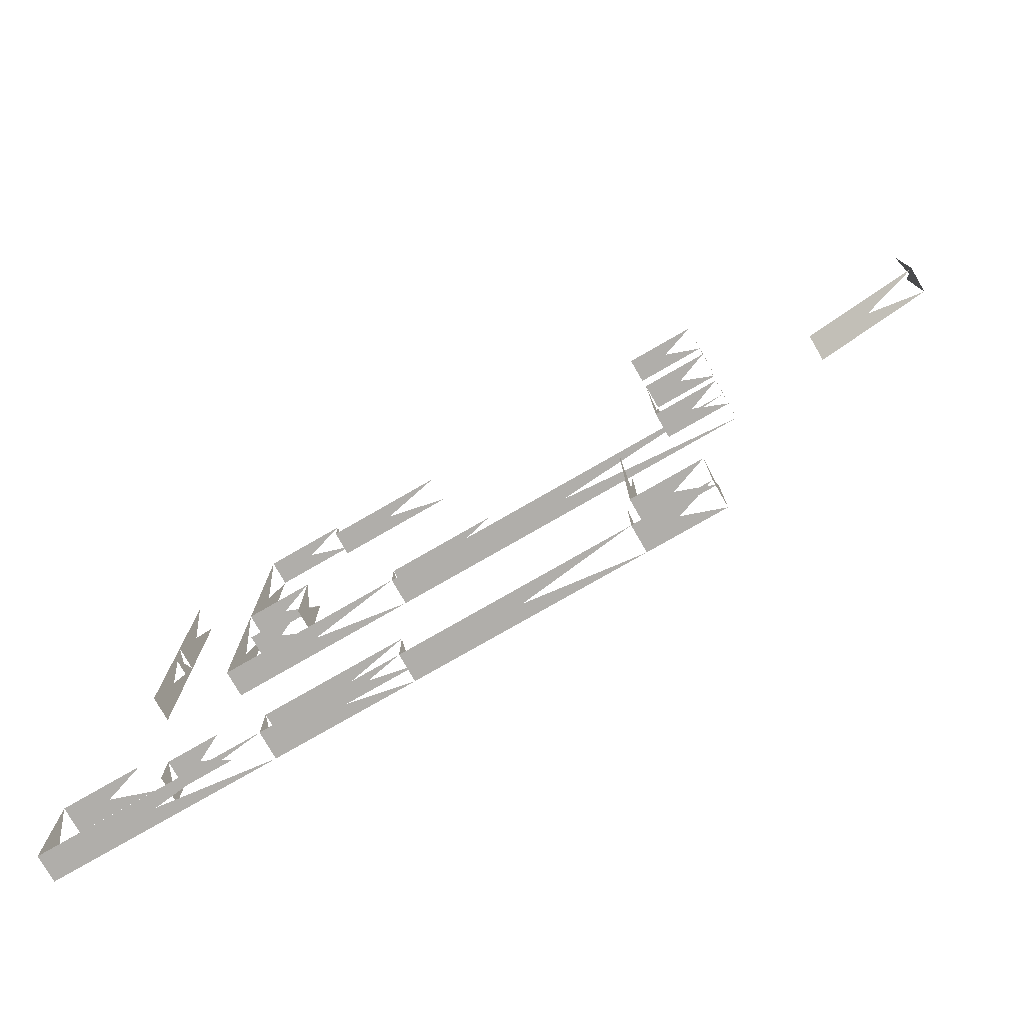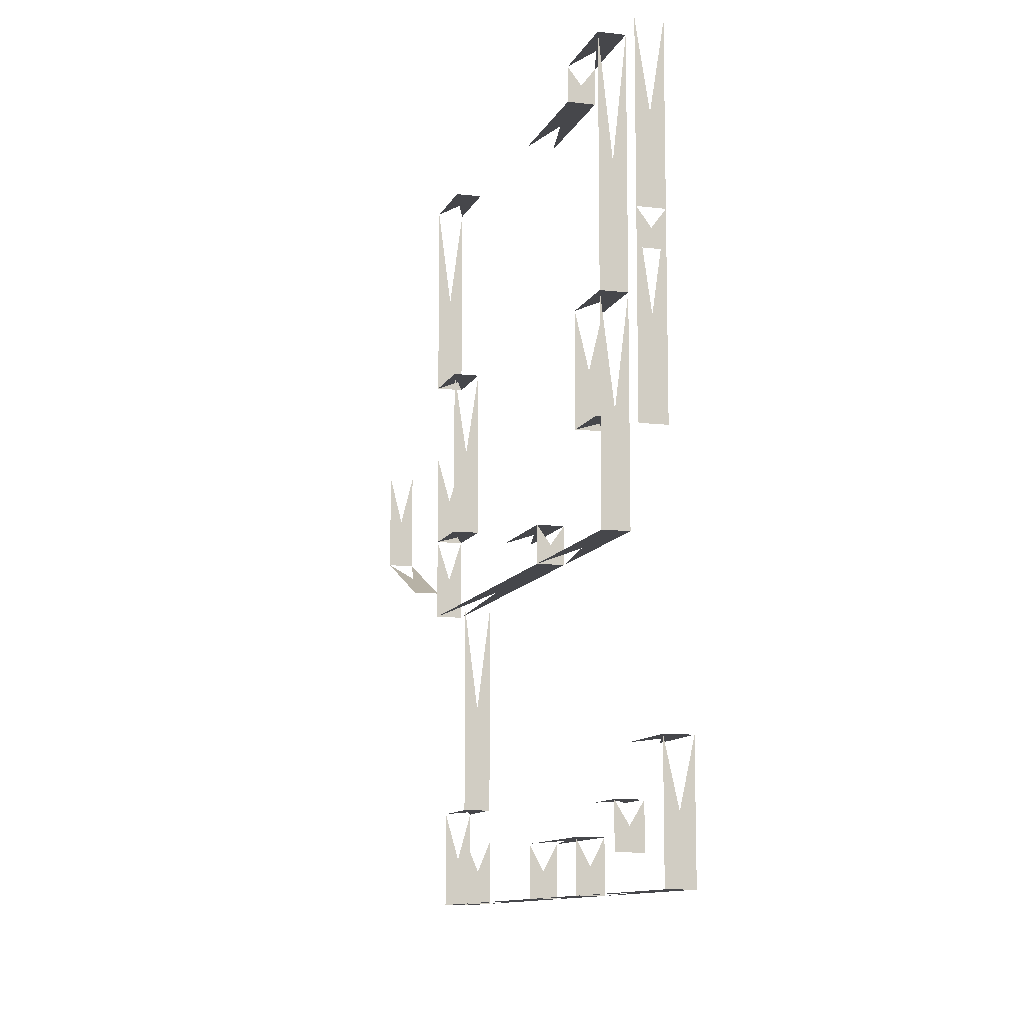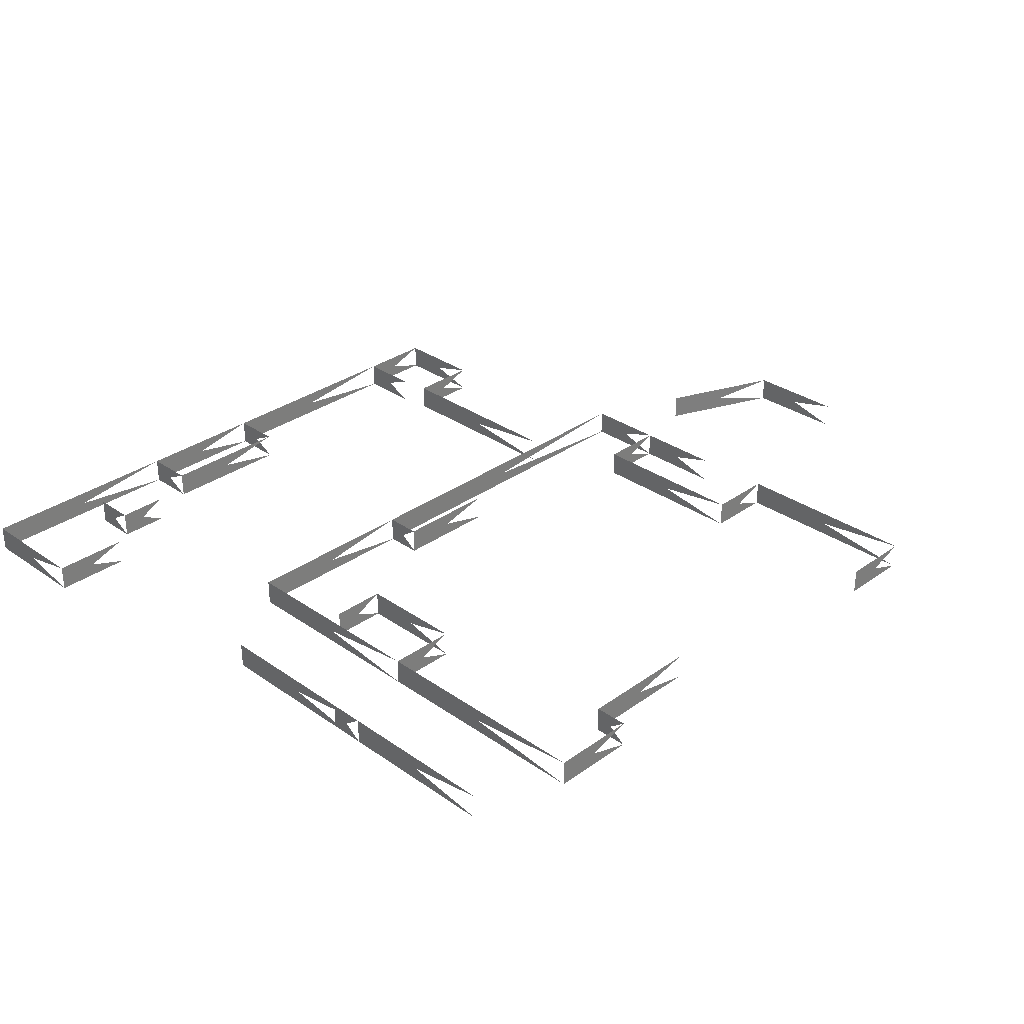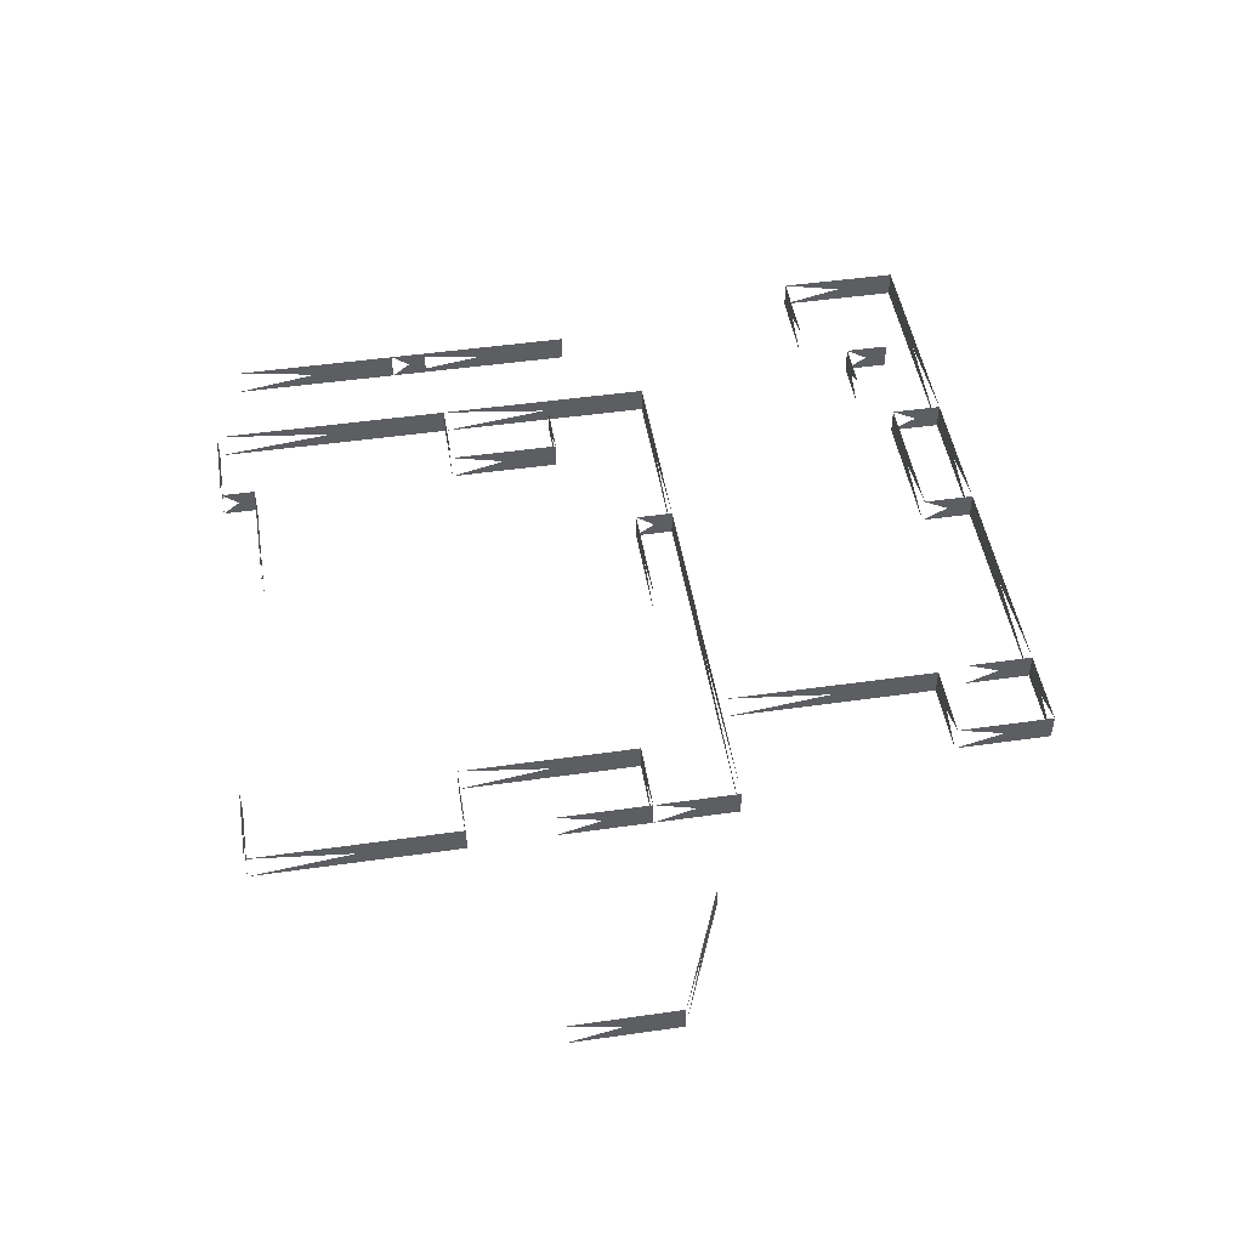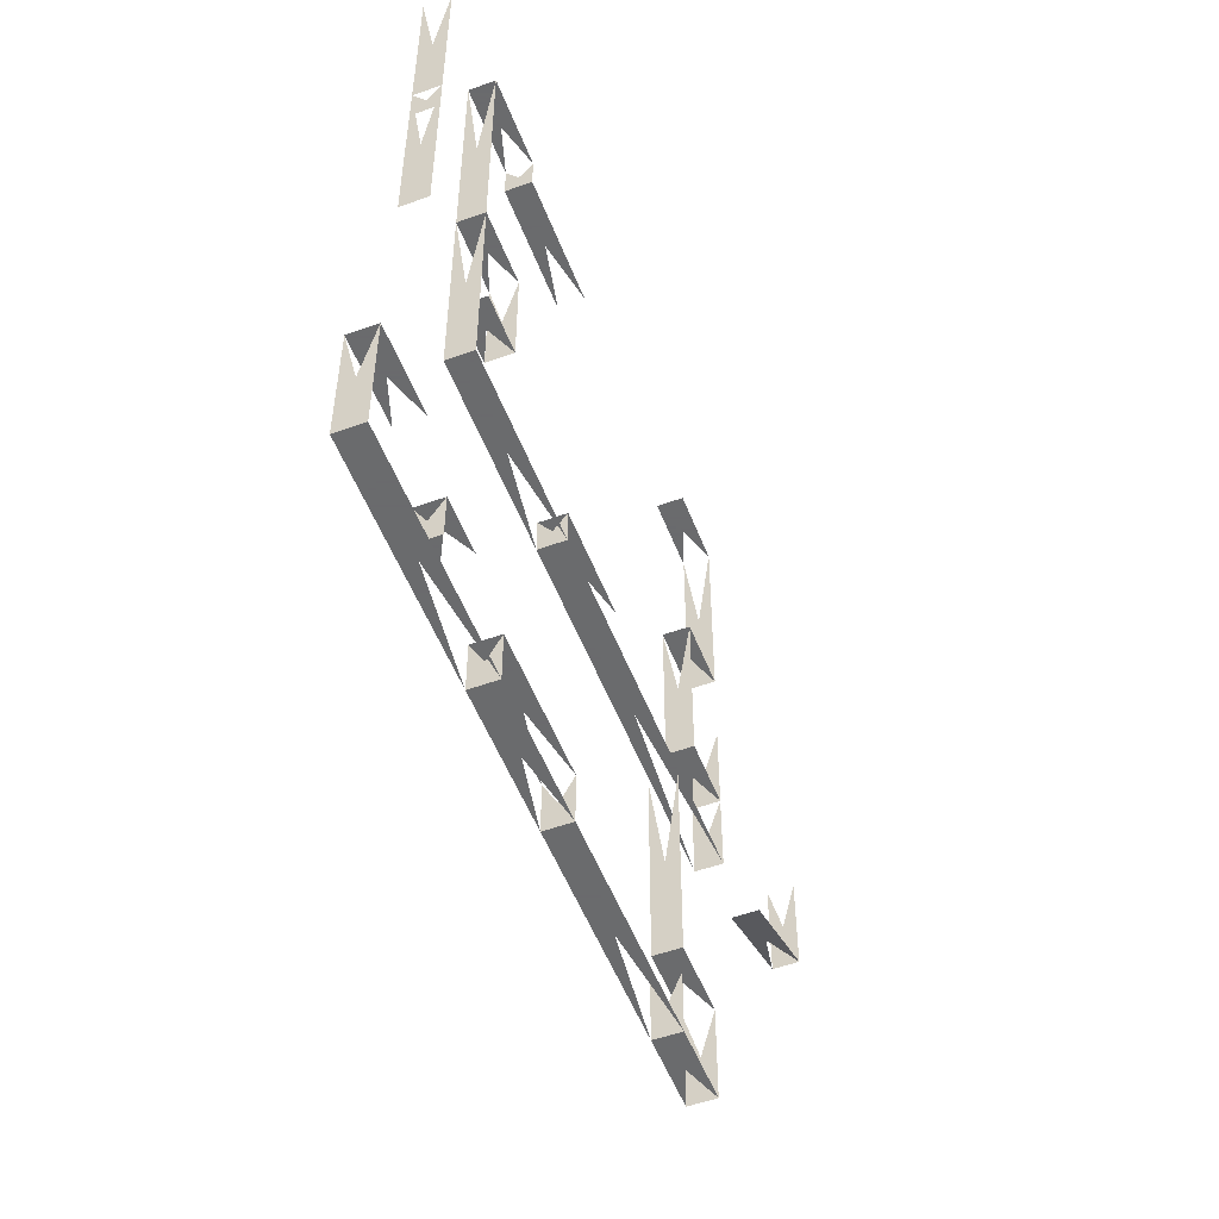
<metadata>
{"format":"obj","ext":"obj","renderer":"f3d","projection":"perspective","resolution":1024,"background":"white","views":[{"elev":-77.7,"azim":29.9,"up":"+Z"},{"elev":-10.7,"azim":-106.6,"up":"+Z"},{"elev":31.5,"azim":-45.4,"up":"+Y"},{"elev":48.0,"azim":80.8,"up":"+Y"},{"elev":-53.2,"azim":-69.0,"up":"+Z"}]}
</metadata>
<code>
v 26.2 0 24.6
v 53.8 0 24.6
v 53.8 2 24.6
v 26.2 2 24.6
v 12.1 0 24.6
v 26.2 0 24.6
v 26.2 2 24.6
v 12.1 2 24.6
v 26.2 0 24.6
v 26.2 0 27.4
v 26.2 2 27.4
v 26.2 2 24.6
v 53.8 0 24.6
v 53.8 0 30.8
v 53.8 2 30.8
v 53.8 2 24.6
v 12.1 0 24.6
v 12.1 0 40.7
v 12.1 2 40.7
v 12.1 2 24.6
v 26.2 0 27.4
v 34.3 0 27.4
v 34.3 2 27.4
v 26.2 2 27.4
v 61.3 0 27.7
v 70.4 0 31.5
v 70.4 2 31.5
v 61.3 2 27.7
v 48.7 0 30.8
v 53.8 0 30.8
v 53.8 2 30.8
v 48.7 2 30.8
v 4.8 0 30.1
v 4.8 0 44.2
v 4.8 2 44.2
v 4.8 2 30.1
v 53.8 0 30.8
v 53.8 0 37.7
v 53.8 2 37.7
v 53.8 2 30.8
v 13.2 0 32.4
v 17.4 0 32.4
v 17.4 2 32.4
v 13.2 2 32.4
v 70.4 0 31.5
v 70.4 0 39.4
v 70.4 2 39.4
v 70.4 2 31.5
v 17.4 0 32.4
v 17.4 0 40.7
v 17.4 2 40.7
v 17.4 2 32.4
v 12.1 0 40.7
v 17.4 0 40.7
v 17.4 2 40.7
v 12.1 2 40.7
v 4.8 0 41.5
v 4.8 0 44.2
v 4.8 2 44.2
v 4.8 2 41.5
v 48.7 0 43.8
v 53.9 0 43.8
v 53.9 2 43.8
v 48.7 2 43.8
v 4.8 0 44.2
v 4.8 0 56.9
v 4.8 2 56.9
v 4.8 2 44.2
v 53.9 0 43.8
v 53.9 0 58.9
v 53.9 2 58.9
v 53.9 2 43.8
v 18.7 0 56.2
v 28.4 0 56.2
v 28.4 2 56.2
v 18.7 2 56.2
v 18.7 0 56.2
v 18.7 0 58.8
v 18.7 2 58.8
v 18.7 2 56.2
v 12.1 0 58.8
v 18.7 0 58.8
v 18.7 2 58.8
v 12.1 2 58.8
v 48.2 0 58.9
v 53.9 0 58.9
v 53.9 2 58.9
v 48.2 2 58.9
v 12.1 0 40.7
v 12.1 0 58.8
v 12.1 2 58.8
v 12.1 2 40.7
v 48.7 0 30.8
v 48.7 0 43.8
v 48.7 2 43.8
v 48.7 2 30.8
v 17.8 0 1.3
v 28.1 0 1.3
v 28.1 2 1.3
v 17.8 2 1.3
v 1.1 0 1.3
v 17.8 0 1.3
v 17.8 2 1.3
v 1.1 2 1.3
v 28.1 0 1.3
v 44.9 0 1.3
v 44.9 2 1.3
v 28.1 2 1.3
v 44.9 0 1.3
v 50.7 0 1.3
v 50.7 2 1.3
v 44.9 2 1.3
v 44.9 0 1.3
v 44.9 0 6.1
v 44.9 2 6.1
v 44.9 2 1.3
v 17.8 0 1.3
v 17.8 0 5.1
v 17.8 2 5.1
v 17.8 2 1.3
v 28.1 0 1.3
v 28.1 0 5.1
v 28.1 2 5.1
v 28.1 2 1.3
v 1.1 0 1.3
v 1.1 0 10.4
v 1.1 2 10.4
v 1.1 2 1.3
v 50.7 0 1.3
v 50.7 0 8.4
v 50.7 2 8.4
v 50.7 2 1.3
v 10 0 3.8
v 10 0 7.1
v 10 2 7.1
v 10 2 3.8
v 17.8 0 5.1
v 28.1 0 5.1
v 28.1 2 5.1
v 17.8 2 5.1
v 10 0 7.1
v 13.8 0 7.1
v 13.8 2 7.1
v 10 2 7.1
v 45.2 0 8.4
v 50.7 0 8.4
v 50.7 2 8.4
v 45.2 2 8.4
v 45.2 0 8.4
v 45.2 0 24
v 45.2 2 24
v 45.2 2 8.4
v 1.1 0 10.4
v 7.1 0 10.4
v 7.1 2 10.4
v 1.1 2 10.4
v 1.1 0 10.4
v 1.1 0 20.4
v 1.1 2 20.4
v 1.1 2 10.4
v 7.1 0 10.4
v 7.1 0 16
v 7.1 2 16
v 7.1 2 10.4
v 28.1 0 11
v 28.1 0 17.5
v 28.1 2 17.5
v 28.1 2 11
v 7.1 0 16
v 10.3 0 16
v 10.3 2 16
v 7.1 2 16
v 7.1 0 16
v 7.1 0 20.4
v 7.1 2 20.4
v 7.1 2 16
v 17.9 0 17.5
v 28.1 0 17.5
v 28.1 2 17.5
v 17.9 2 17.5
v 28.1 0 17.5
v 32.7 0 17.5
v 32.7 2 17.5
v 28.1 2 17.5
v 1.1 0 20.4
v 7.1 0 20.4
v 7.1 2 20.4
v 1.1 2 20.4
v 45.2 0 24
v 50.7 0 24
v 50.7 2 24
v 45.2 2 24
v 50.7 0 24
v 50.7 0 41.9
v 50.7 2 41.9
v 50.7 2 24
v 17.7 0 25.9
v 17.7 0 38.4
v 17.7 2 38.4
v 17.7 2 25.9
v 26.5 0 28.1
v 34 0 28.1
v 34 2 28.1
v 26.5 2 28.1
v 34 0 28.1
v 34 0 35.9
v 34 2 35.9
v 34 2 28.1
v 1.1 0 32
v 5.3 0 32
v 5.3 2 32
v 1.1 2 32
v 1.1 0 32
v 1.1 0 42.5
v 1.1 2 42.5
v 1.1 2 32
v 17.7 0 38.4
v 43.1 0 38.4
v 43.1 2 38.4
v 17.7 2 38.4
v 43.1 0 38.4
v 43.1 0 41.9
v 43.1 2 41.9
v 43.1 2 38.4
v 8.9 0 38.4
v 8.9 0 42.5
v 8.9 2 42.5
v 8.9 2 38.4
v 1.1 0 42.5
v 8.9 0 42.5
v 8.9 2 42.5
v 1.1 2 42.5
v 43.1 0 41.9
v 50.7 0 41.9
v 50.7 2 41.9
v 43.1 2 41.9
v 8.9 0 42.5
v 12.7 0 42.5
v 12.7 2 42.5
v 8.9 2 42.5
v 8.9 0 38.4
v 17.7 0 38.4
v 17.7 2 38.4
v 8.9 2 38.4
v 1.1 0 20.4
v 1.1 0 32
v 1.1 2 32
v 1.1 2 20.4
v 50.7 0 8.4
v 50.7 0 24
v 50.7 2 24
v 50.7 2 8.4
v 17.8 0 1.4
v 28.1 0 1.4
v 28.1 2 1.4
v 17.8 2 1.4
v 1.1 0 1.4
v 17.8 0 1.4
v 17.8 2 1.4
v 1.1 2 1.4
v 28.1 0 1.4
v 44.9 0 1.4
v 44.9 2 1.4
v 28.1 2 1.4
v 44.9 0 1.4
v 51.2 0 1.4
v 51.2 2 1.4
v 44.9 2 1.4
v 17.8 0 1.4
v 17.8 0 4.7
v 17.8 2 4.7
v 17.8 2 1.4
v 28.1 0 1.4
v 28.1 0 4.7
v 28.1 2 4.7
v 28.1 2 1.4
v 44.9 0 1.4
v 44.9 0 6.1
v 44.9 2 6.1
v 44.9 2 1.4
v 51.2 0 1.4
v 51.2 0 8.3
v 51.2 2 8.3
v 51.2 2 1.4
v 1.1 0 1.4
v 1.1 0 10.5
v 1.1 2 10.5
v 1.1 2 1.4
v 17.8 0 4.7
v 28.1 0 4.7
v 28.1 2 4.7
v 17.8 2 4.7
v 45.9 0 8.3
v 51.2 0 8.3
v 51.2 2 8.3
v 45.9 2 8.3
v 51.2 0 8.3
v 45.9 0 14.4
v 45.9 2 14.4
v 51.2 2 8.3
v 45.9 0 8.3
v 45.9 0 14.4
v 45.9 2 14.4
v 45.9 2 8.3
v 1.1 0 10.5
v 7.1 0 10.5
v 7.1 2 10.5
v 1.1 2 10.5
v 7.1 0 10.5
v 7.1 0 15.9
v 7.1 2 15.9
v 7.1 2 10.5
v 1.1 0 10.5
v 1.1 0 20.4
v 1.1 2 20.4
v 1.1 2 10.5
v 45.9 0 14.4
v 45.9 0 23.9
v 45.9 2 23.9
v 45.9 2 14.4
v 7.1 0 15.9
v 10.8 0 15.9
v 10.8 2 15.9
v 7.1 2 15.9
v 7.1 0 15.9
v 7.1 0 20.4
v 7.1 2 20.4
v 7.1 2 15.9
v 1.1 0 20.4
v 7.1 0 20.4
v 7.1 2 20.4
v 1.1 2 20.4
v 1.1 0 20.4
v 1.1 0 32
v 1.1 2 32
v 1.1 2 20.4
v 45.9 0 23.9
v 51.1 0 23.9
v 51.1 2 23.9
v 45.9 2 23.9
v 51.1 0 23.9
v 51.1 0 42.3
v 51.1 2 42.3
v 51.1 2 23.9
v 30 0 25.1
v 30 0 27.8
v 30 2 27.8
v 30 2 25.1
v 27.7 0 27.8
v 30 0 27.8
v 30 2 27.8
v 27.7 2 27.8
v 30 0 27.8
v 33.9 0 27.8
v 33.9 2 27.8
v 30 2 27.8
v 33.9 0 27.8
v 33.9 0 35.6
v 33.9 2 35.6
v 33.9 2 27.8
v 6.1 0 28.3
v 6.1 0 32
v 6.1 2 32
v 6.1 2 28.3
v 1.1 0 32
v 6.1 0 32
v 6.1 2 32
v 1.1 2 32
v 1.1 0 32
v 1.1 0 42.4
v 1.1 2 42.4
v 1.1 2 32
v 8.8 0 38.3
v 17.7 0 38.3
v 17.7 2 38.3
v 8.8 2 38.3
v 17.7 0 38.3
v 43.2 0 38.3
v 43.2 2 38.3
v 17.7 2 38.3
v 8.8 0 38.3
v 8.8 0 42.4
v 8.8 2 42.4
v 8.8 2 38.3
v 43.2 0 38.3
v 43.2 0 42.3
v 43.2 2 42.3
v 43.2 2 38.3
v 43.2 0 42.3
v 51.1 0 42.3
v 51.1 2 42.3
v 43.2 2 42.3
v 1.1 0 42.4
v 8.8 0 42.4
v 8.8 2 42.4
v 1.1 2 42.4
v 8.8 0 42.4
v 12.6 0 42.4
v 12.6 2 42.4
v 8.8 2 42.4
v 17.7 0 26.2
v 17.7 0 38.3
v 17.7 2 38.3
v 17.7 2 26.2
f 1 3 4 2
f 5 7 8 6
f 9 11 12 10
f 13 15 16 14
f 17 19 20 18
f 21 23 24 22
f 25 27 28 26
f 29 31 32 30
f 33 35 36 34
f 37 39 40 38
f 41 43 44 42
f 45 47 48 46
f 49 51 52 50
f 53 55 56 54
f 57 59 60 58
f 61 63 64 62
f 65 67 68 66
f 69 71 72 70
f 73 75 76 74
f 77 79 80 78
f 81 83 84 82
f 85 87 88 86
f 89 91 92 90
f 93 95 96 94
f 1 3 4 2
f 5 7 8 6
f 9 11 12 10
f 13 15 16 14
f 17 19 20 18
f 21 23 24 22
f 25 27 28 26
f 29 31 32 30
f 33 35 36 34
f 37 39 40 38
f 41 43 44 42
f 45 47 48 46
f 49 51 52 50
f 53 55 56 54
f 57 59 60 58
f 61 63 64 62
f 65 67 68 66
f 69 71 72 70
f 73 75 76 74
f 77 79 80 78
f 81 83 84 82
f 85 87 88 86
f 89 91 92 90
f 93 95 96 94
f 97 99 100 98
f 101 103 104 102
f 105 107 108 106
f 109 111 112 110
f 113 115 116 114
f 117 119 120 118
f 121 123 124 122
f 125 127 128 126
f 129 131 132 130
f 133 135 136 134
f 137 139 140 138
f 141 143 144 142
f 145 147 148 146
f 149 151 152 150
f 153 155 156 154
f 1 3 4 2
f 5 7 8 6
f 9 11 12 10
f 13 15 16 14
f 17 19 20 18
f 21 23 24 22
f 25 27 28 26
f 29 31 32 30
f 33 35 36 34
f 37 39 40 38
f 41 43 44 42
f 45 47 48 46
f 49 51 52 50
f 53 55 56 54
f 57 59 60 58
f 61 63 64 62
f 65 67 68 66
f 69 71 72 70
f 73 75 76 74
f 77 79 80 78
f 81 83 84 82
f 85 87 88 86
f 89 91 92 90
f 93 95 96 94
f 97 99 100 98
f 101 103 104 102
f 105 107 108 106
f 109 111 112 110
f 113 115 116 114
f 117 119 120 118
f 121 123 124 122
f 125 127 128 126
f 129 131 132 130
f 133 135 136 134
f 137 139 140 138
f 141 143 144 142
f 145 147 148 146
f 149 151 152 150

</code>
